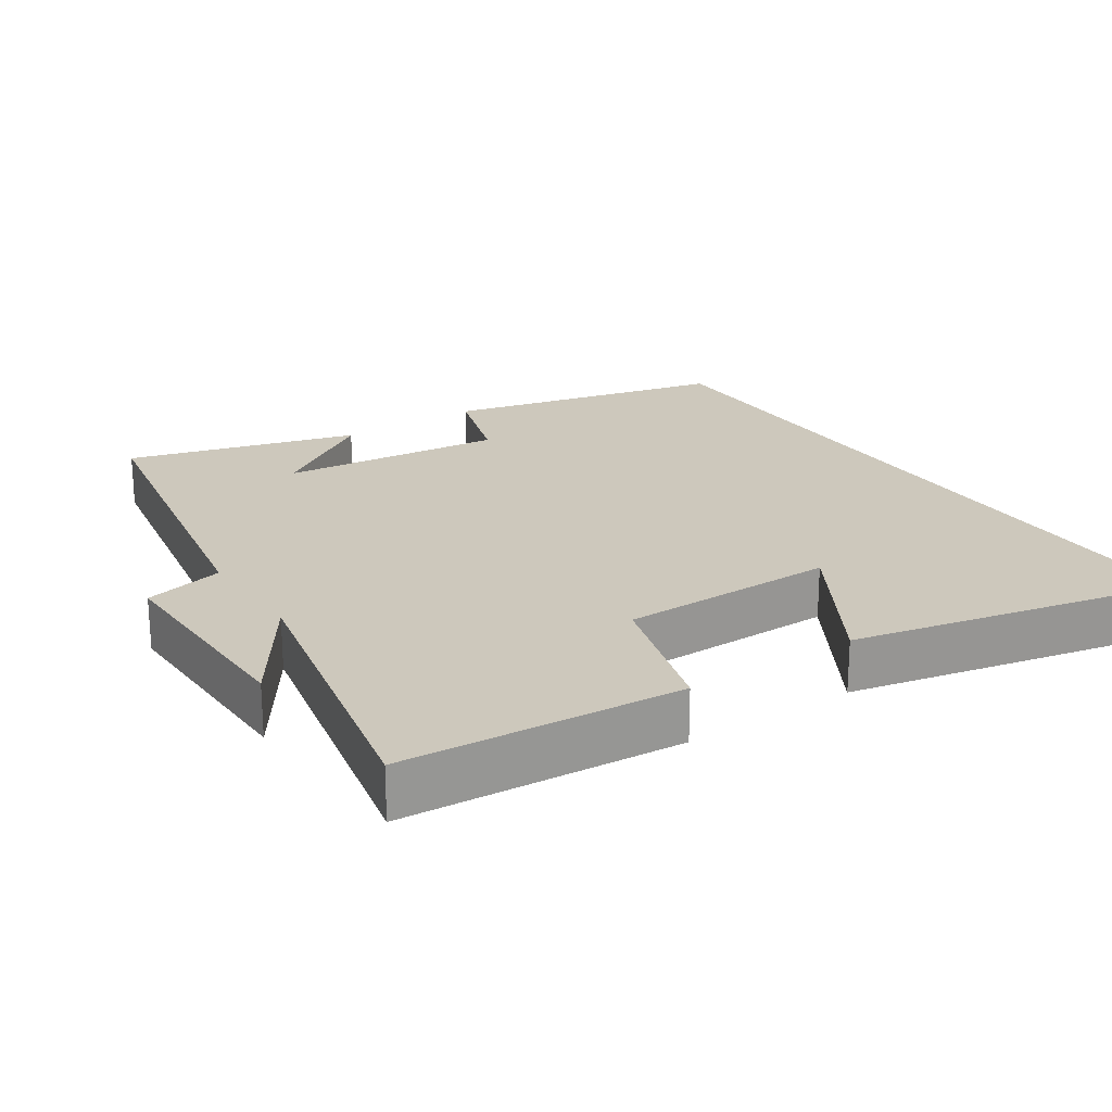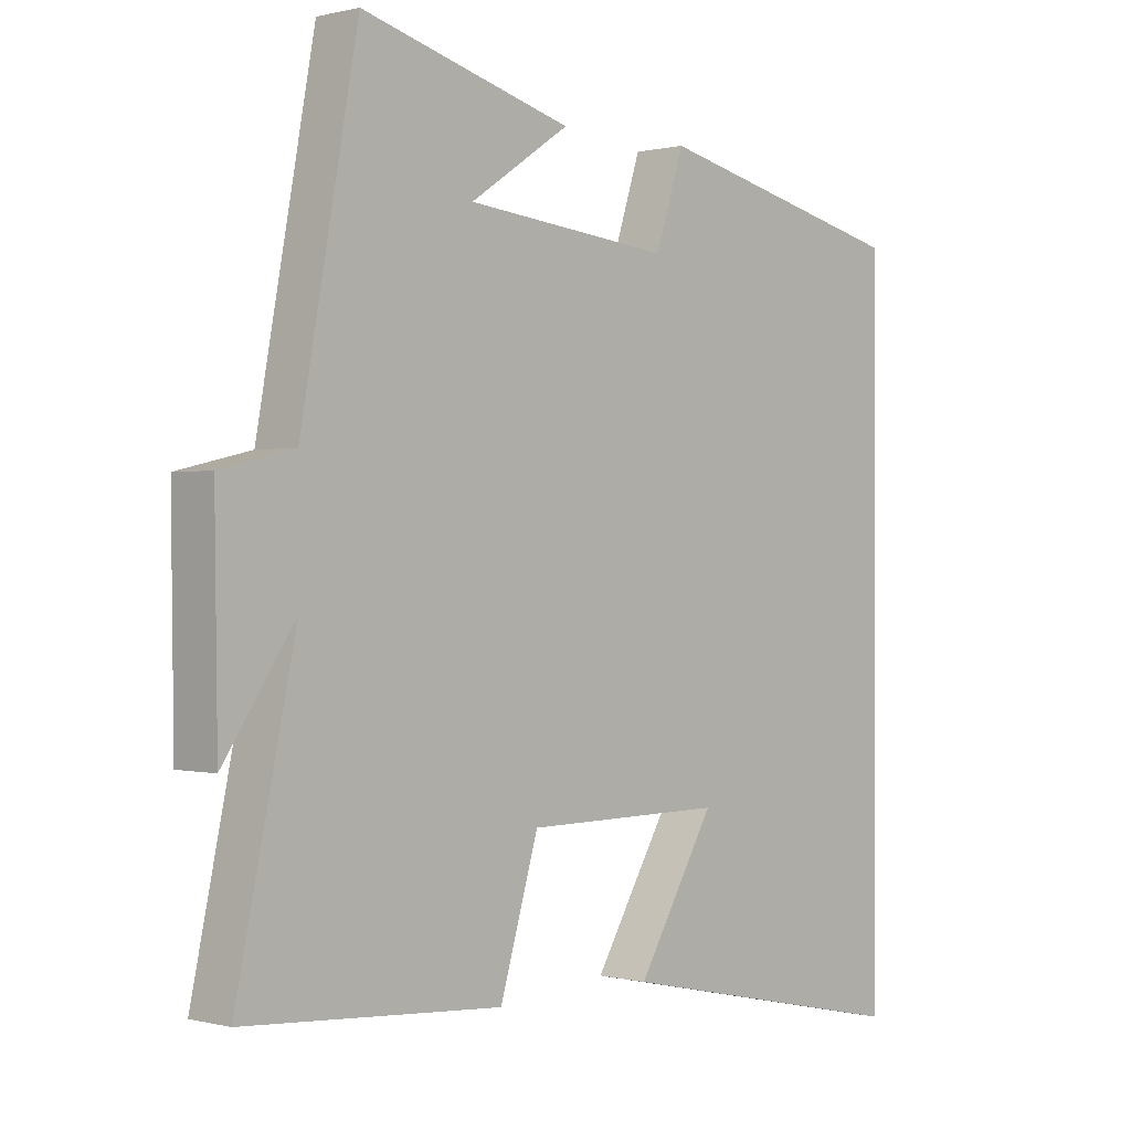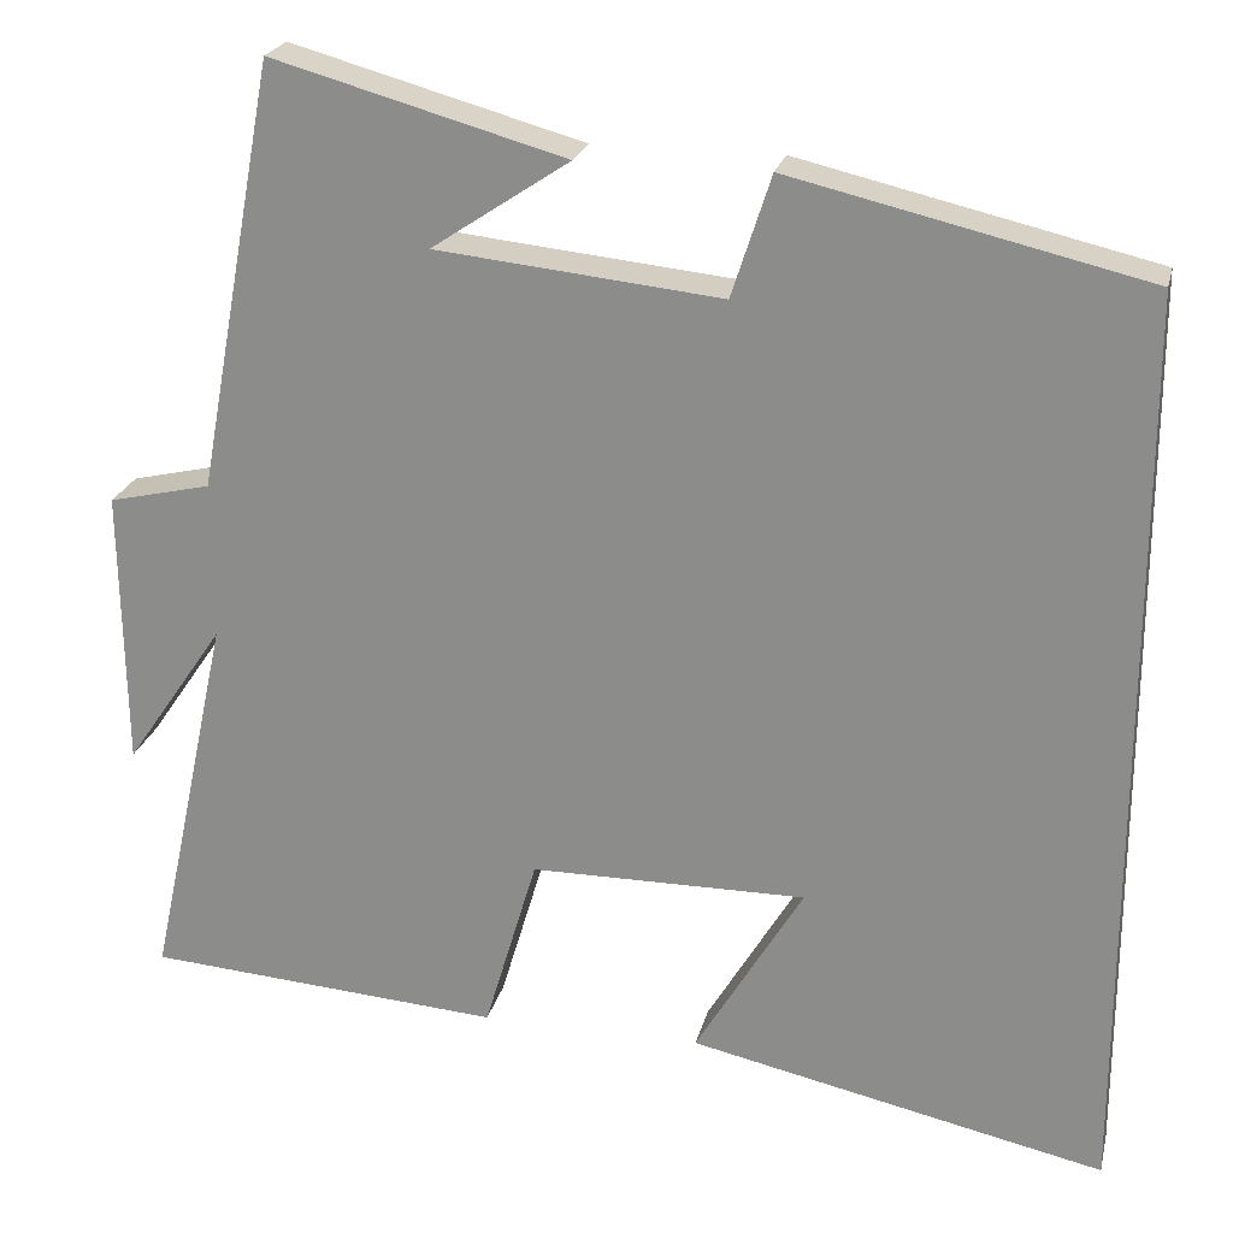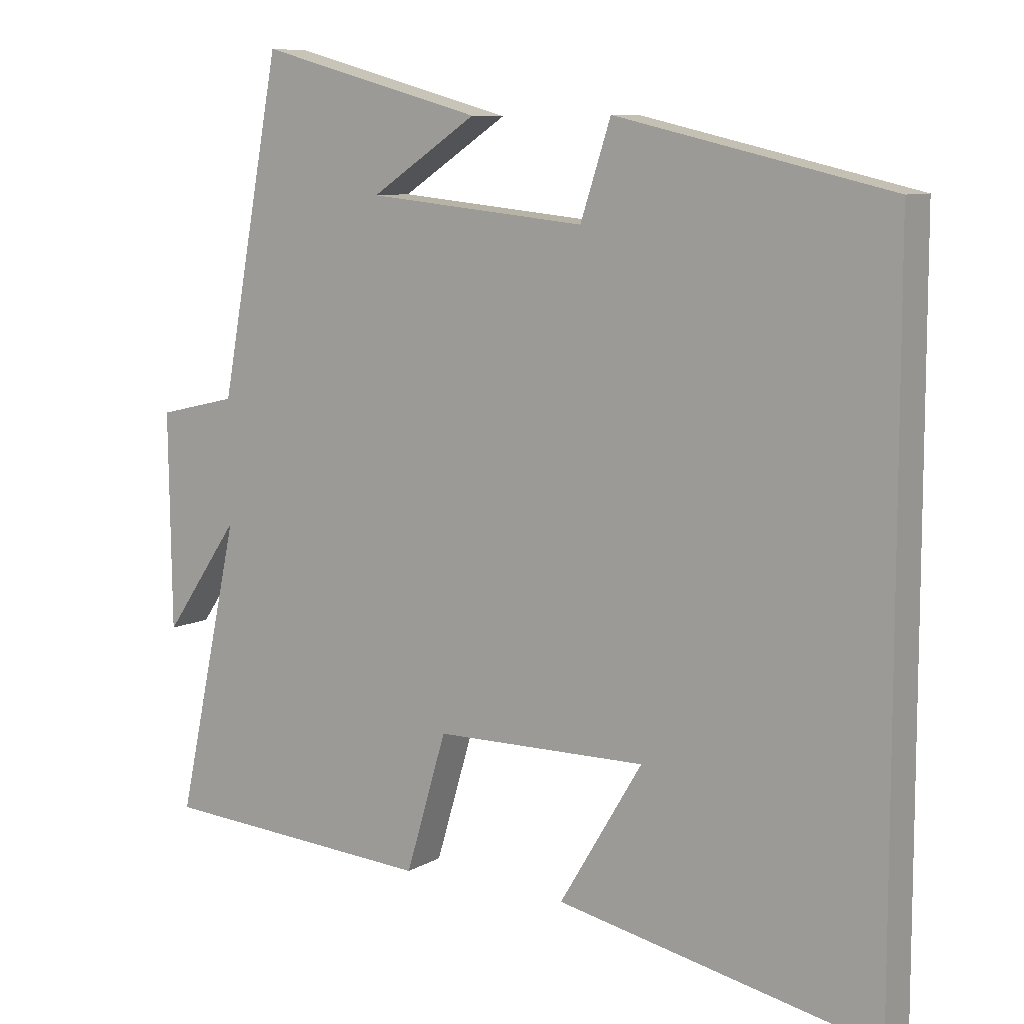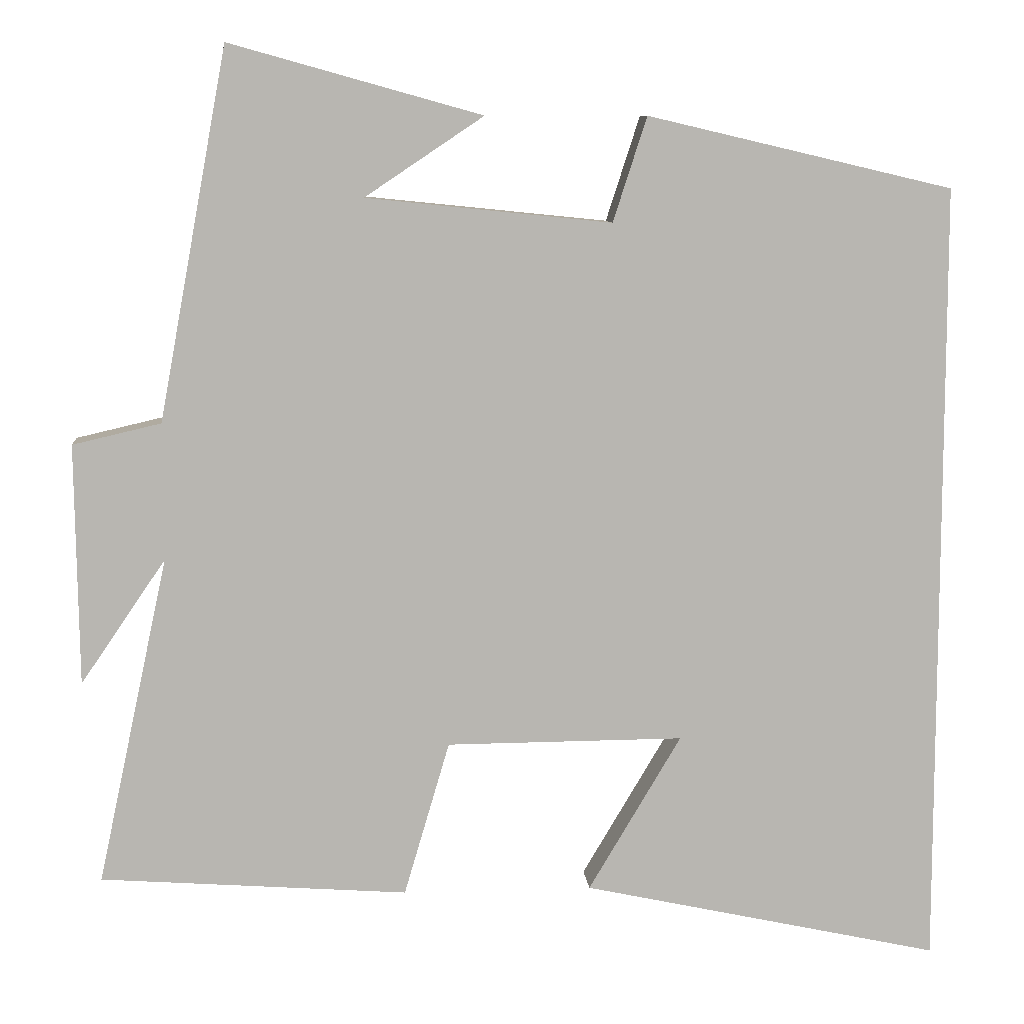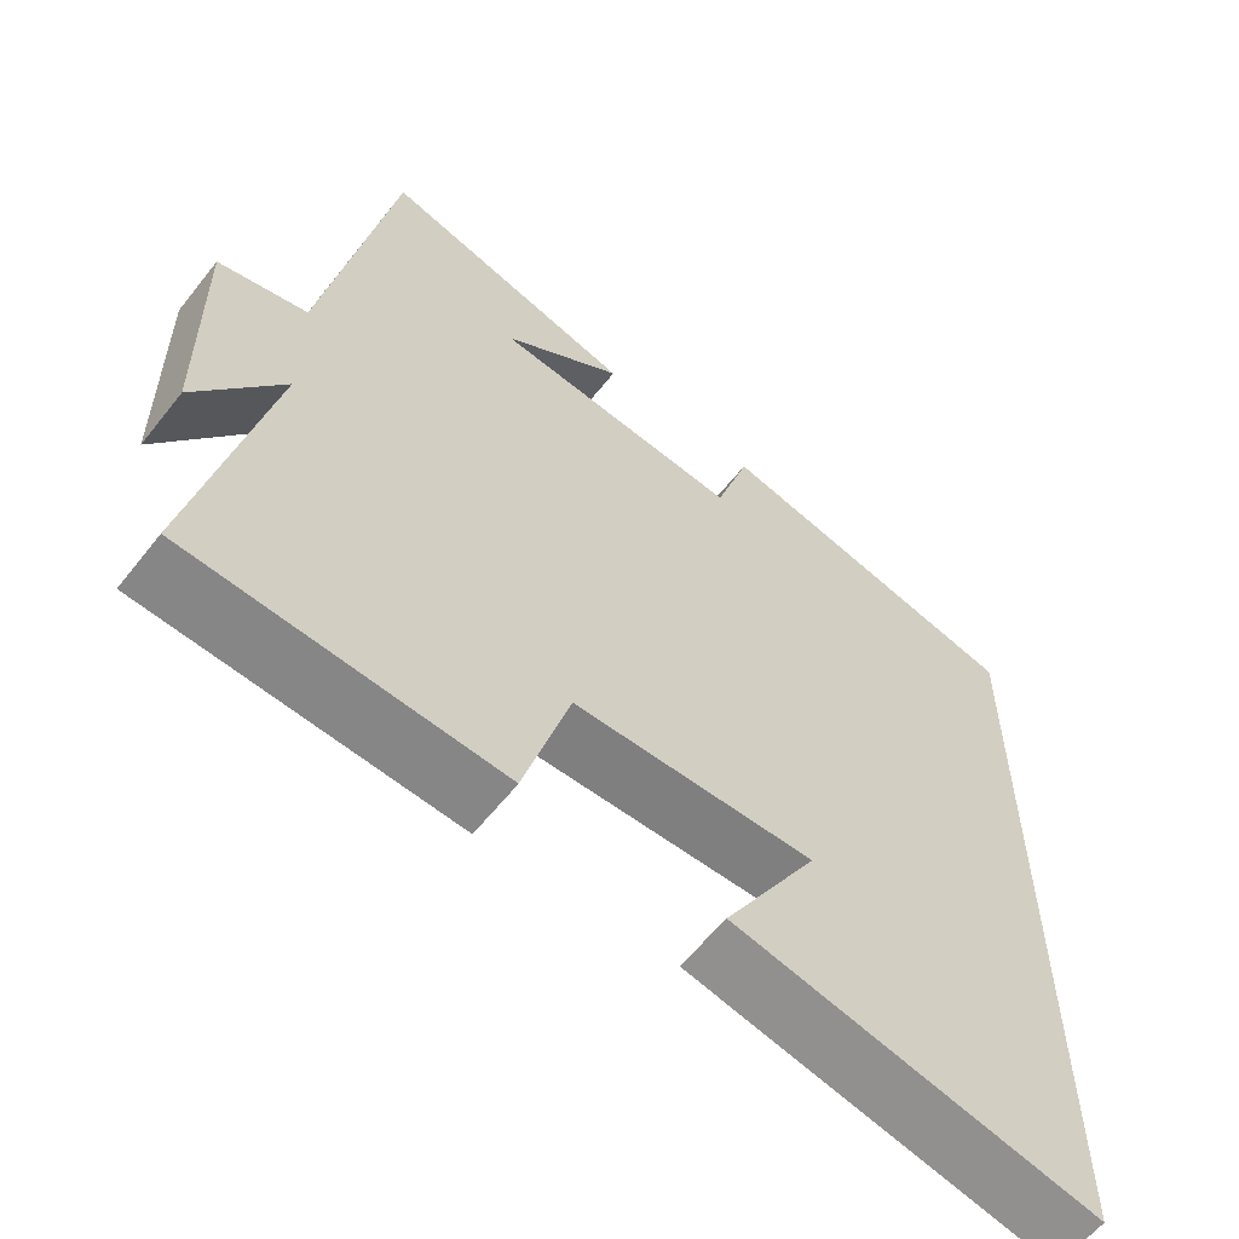
<metadata>
{"format":"obj","ext":"obj","renderer":"f3d","projection":"perspective","resolution":1024,"background":"white","views":[{"elev":22.2,"azim":146.3,"up":"+Y"},{"elev":0.3,"azim":133.1,"up":"+Z"},{"elev":23.0,"azim":-166.8,"up":"+Z"},{"elev":8.7,"azim":-146.4,"up":"+Z"},{"elev":9.0,"azim":175.2,"up":"+Z"},{"elev":-59.9,"azim":141.9,"up":"+Z"}]}
</metadata>
<code>
v -0.5 0.07 0.409
v -0.111 0.07 0.5
v -0.068 0.07 0.367
v 0.244 0.07 0.399
v 0.093 0.07 0.5
v 0.413 0.07 0.589
v 0.5 0.07 0.119
v 0.612 0.07 0.093
v 0.608 0.07 -0.213
v 0.5 0.07 -0.055
v 0.59 0.07 -0.472
v 0.199 0.07 -0.5
v 0.141 0.07 -0.303
v -0.161 0.07 -0.301
v -0.043 0.07 -0.5
v -0.5 0.07 -0.599
v -0.5 0 0.409
v -0.111 0 0.5
v -0.068 0 0.367
v 0.244 0 0.399
v 0.093 0 0.5
v 0.413 0 0.589
v 0.5 0 0.119
v 0.612 0 0.093
v 0.608 0 -0.213
v 0.5 0 -0.055
v 0.59 0 -0.472
v 0.199 0 -0.5
v 0.141 0 -0.303
v -0.161 0 -0.301
v -0.043 0 -0.5
v -0.5 0 -0.599
f 14 15 16
f 14 16 1 2
f 13 14 2 3
f 10 11 12 13
f 10 13 3 4
f 7 8 9 10
f 7 10 4
f 6 7 4
f 4 5 6
f 32 31 30
f 18 17 32 30
f 19 18 30 29
f 29 28 27 26
f 20 19 29 26
f 26 25 24 23
f 20 26 23
f 20 23 22
f 22 21 20
f 1 17 18 2
f 2 18 19 3
f 3 19 20 4
f 4 20 21 5
f 5 21 22 6
f 6 22 23 7
f 7 23 24 8
f 8 24 25 9
f 9 25 26 10
f 10 26 27 11
f 11 27 28 12
f 12 28 29 13
f 13 29 30 14
f 14 30 31 15
f 15 31 32 16
f 16 32 17 1

</code>
